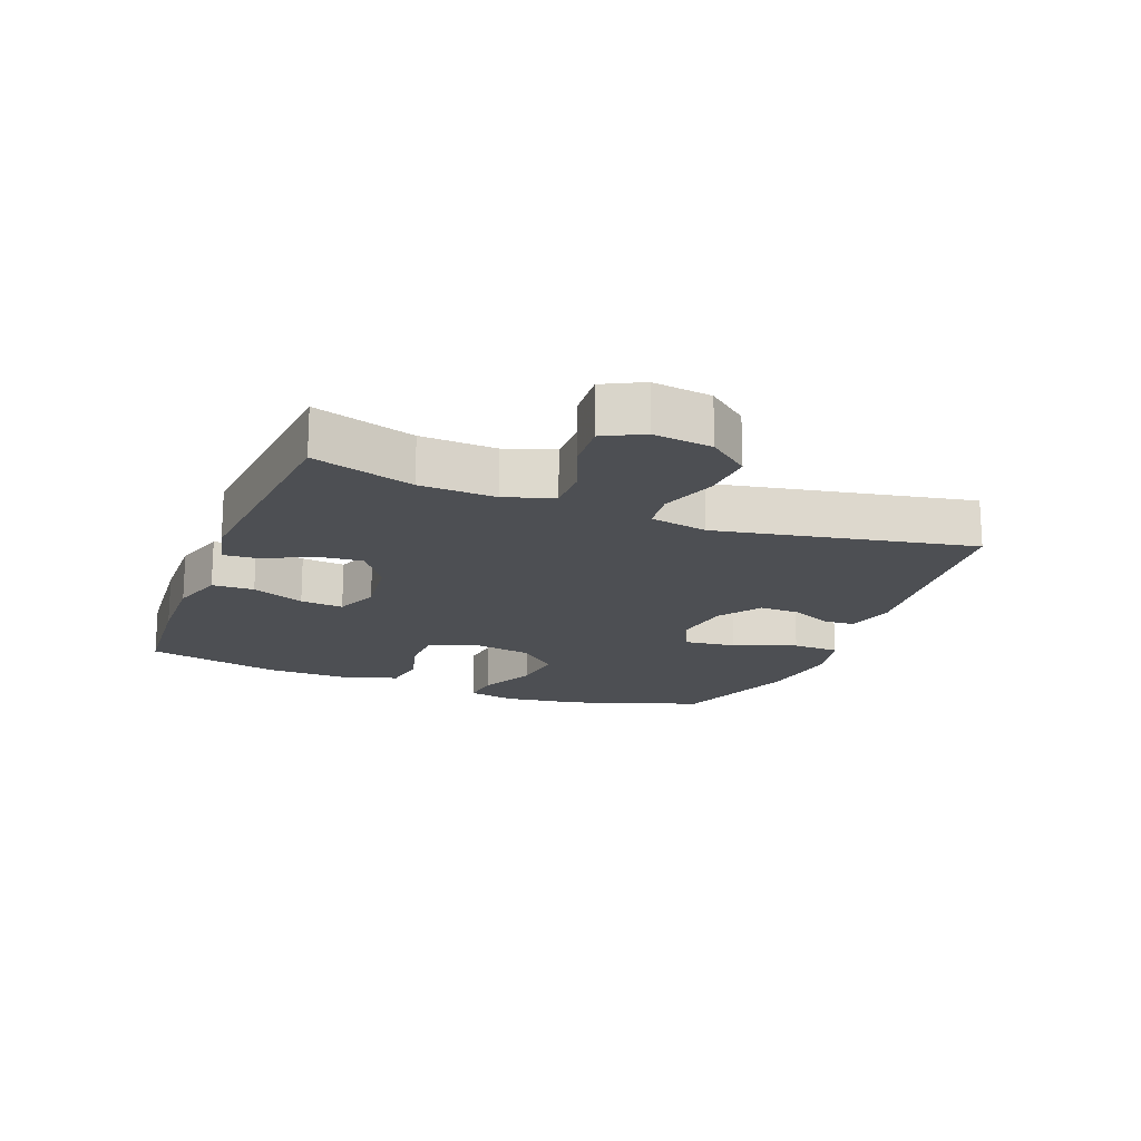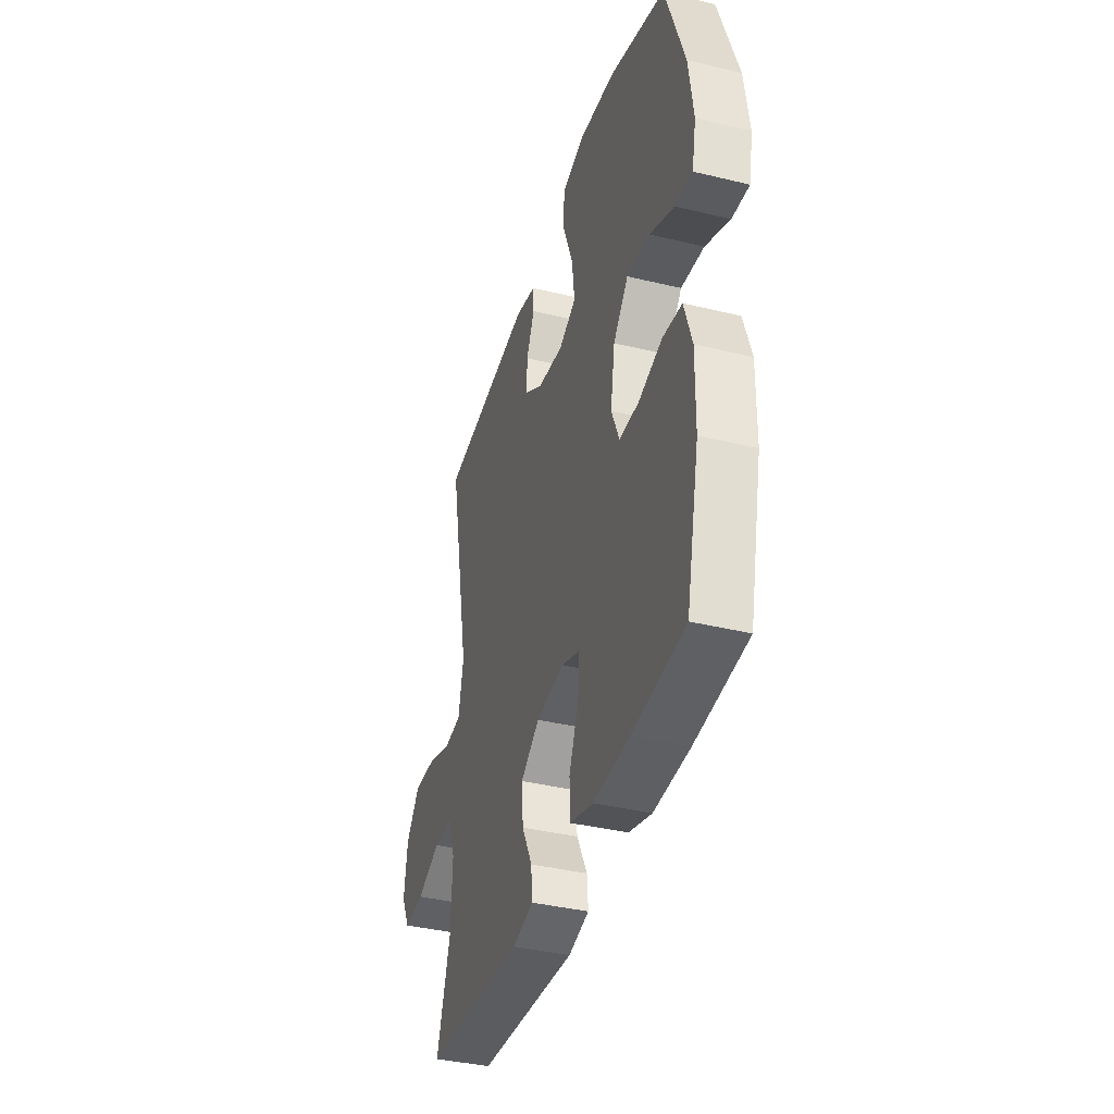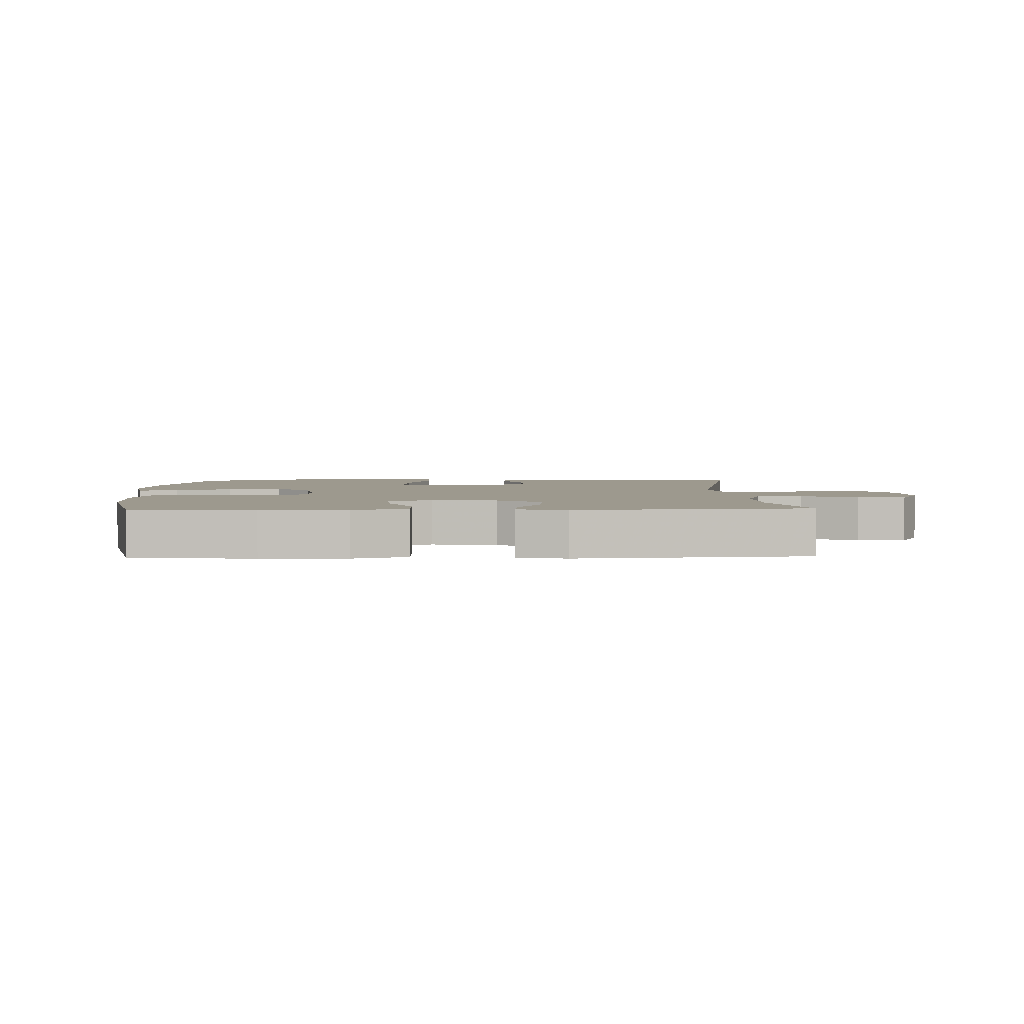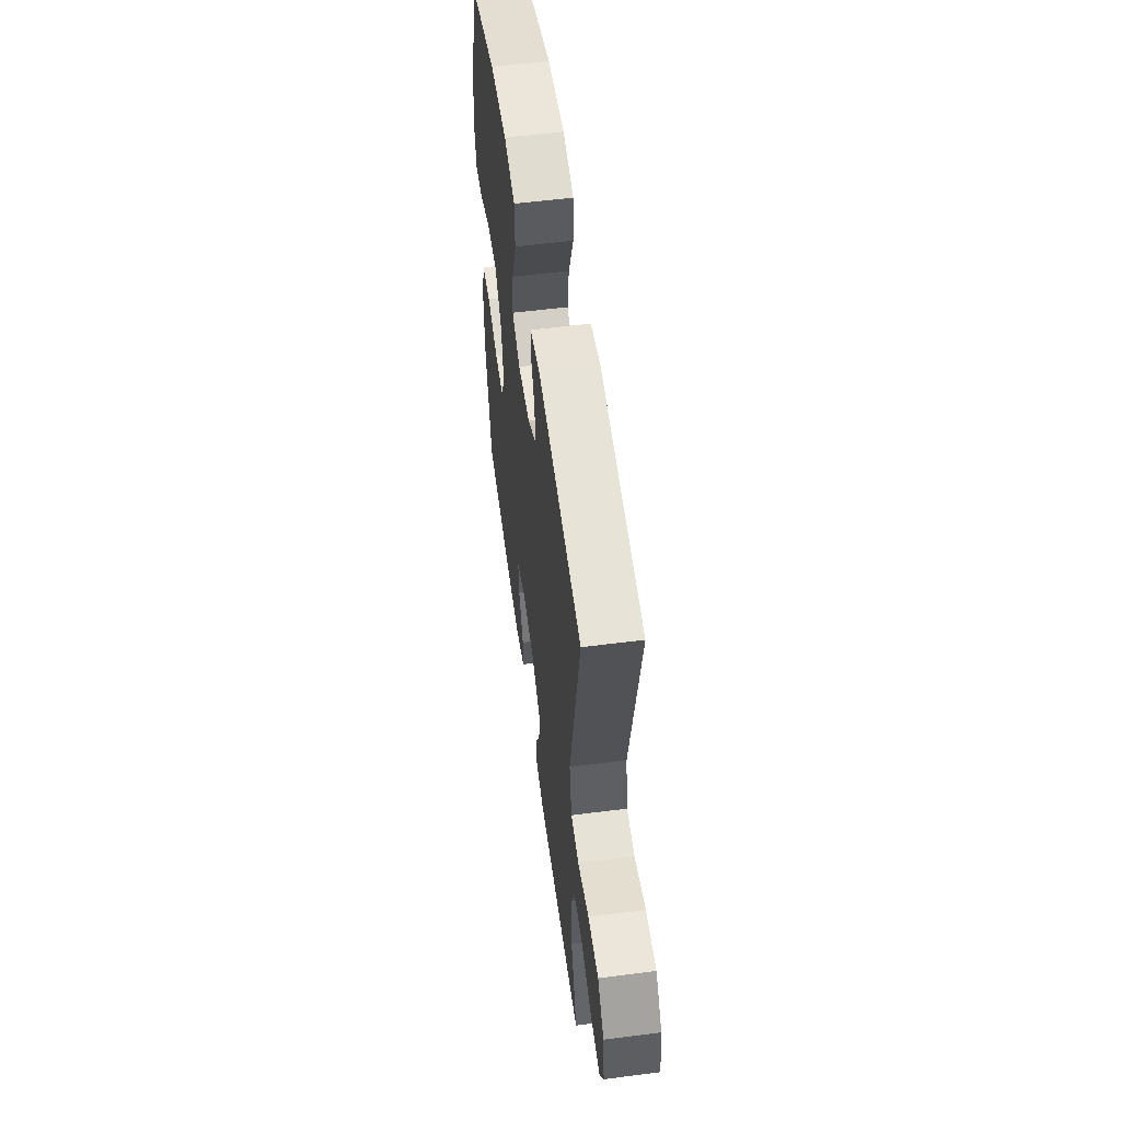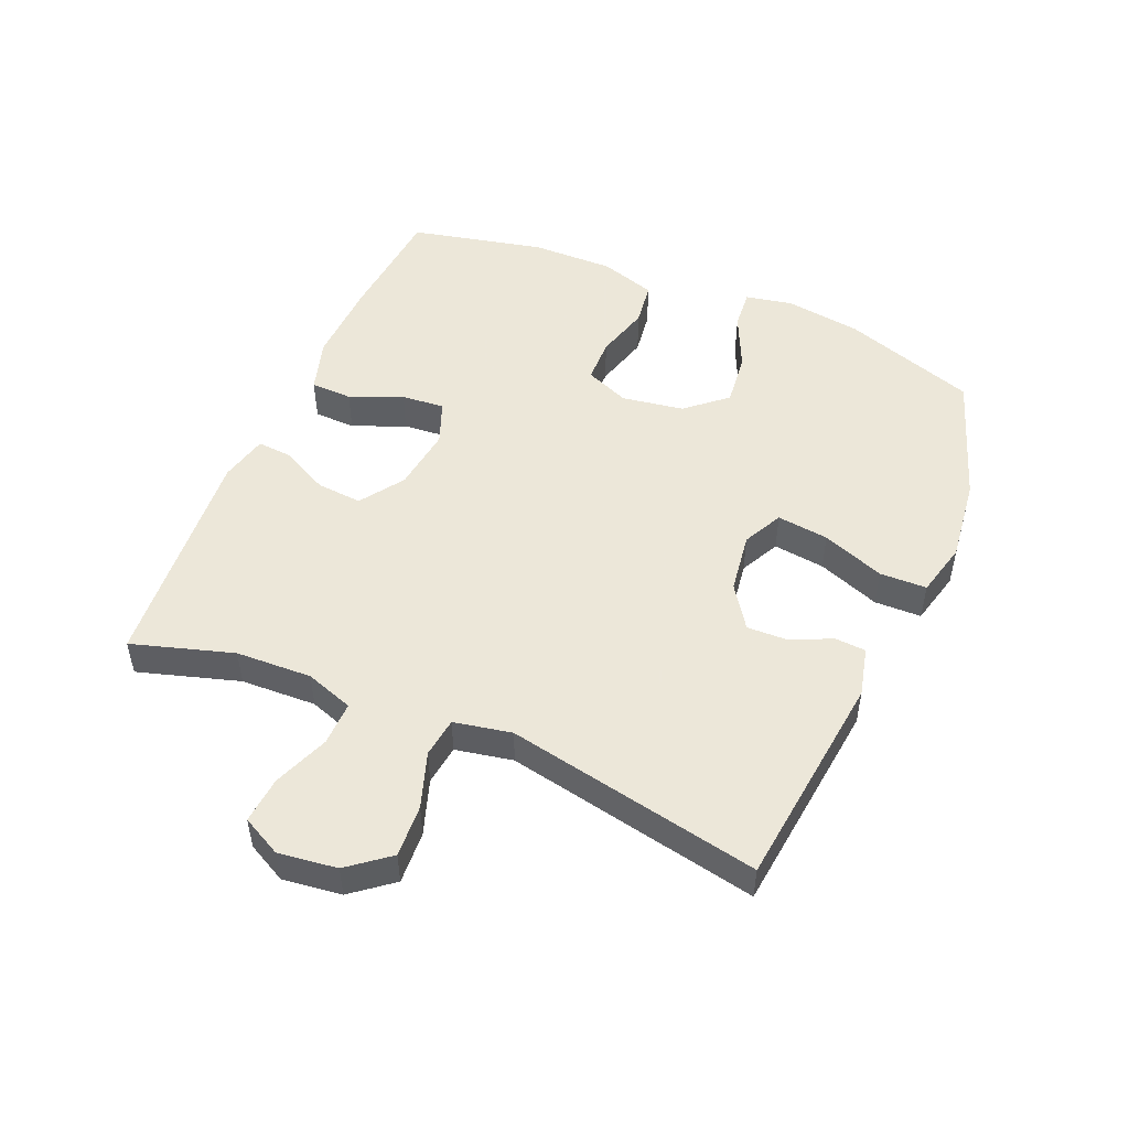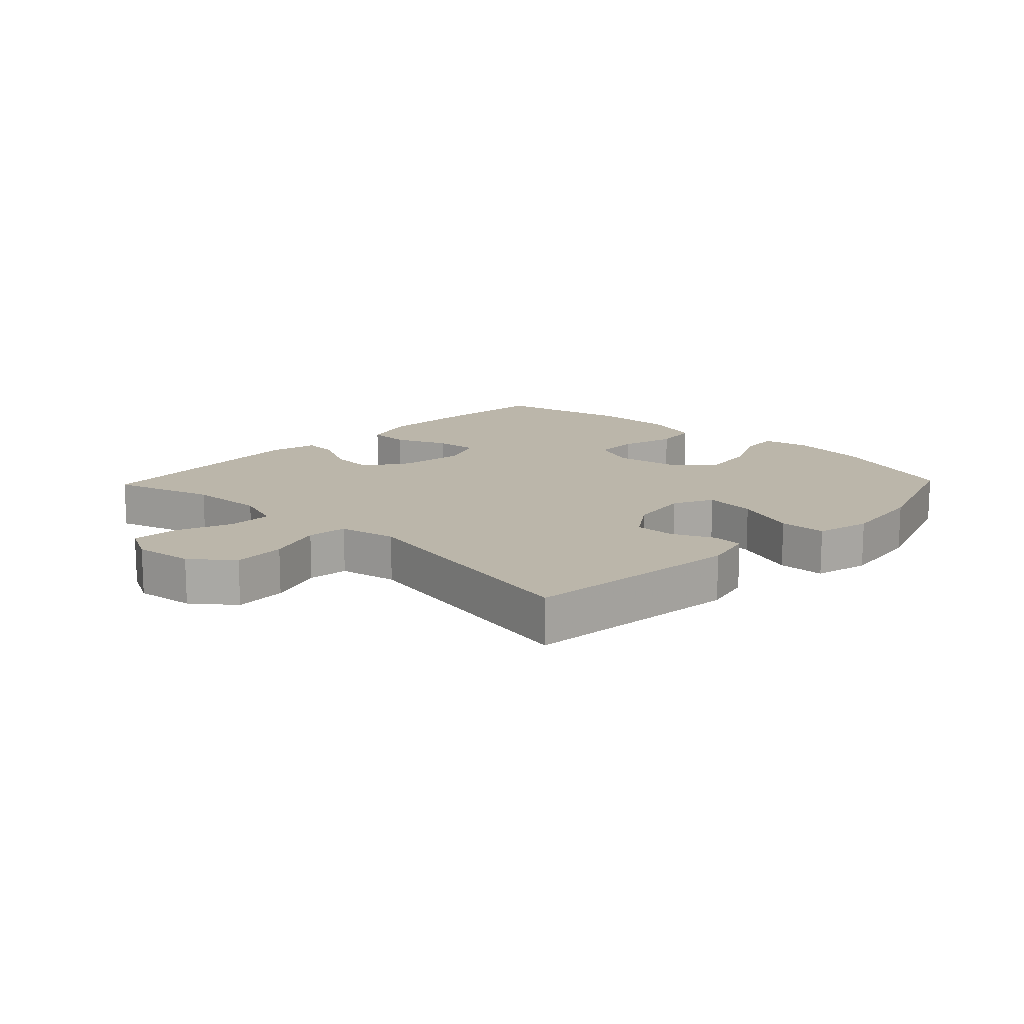
<metadata>
{"format":"obj","ext":"obj","renderer":"f3d","projection":"perspective","resolution":1024,"background":"white","views":[{"elev":-17.6,"azim":-111.4,"up":"+Y"},{"elev":-38.5,"azim":73.0,"up":"+Z"},{"elev":3.3,"azim":178.1,"up":"+Y"},{"elev":56.2,"azim":-97.6,"up":"+Z"},{"elev":50.2,"azim":-66.8,"up":"+Y"},{"elev":14.1,"azim":-46.3,"up":"+Y"}]}
</metadata>
<code>
v 0.5 0.07 0.5
v 0.571 0.07 0.289
v 0.588 0.07 0.168
v 0.573 0.07 0.093
v 0.51 0.07 0.099
v 0.421 0.07 0.14
v 0.336 0.07 0.15
v 0.281 0.07 0.087
v 0.265 0.07 -0.011
v 0.294 0.07 -0.081
v 0.365 0.07 -0.083
v 0.452 0.07 -0.059
v 0.522 0.07 -0.069
v 0.55 0.07 -0.157
v 0.548 0.07 -0.288
v 0.5 0.07 -0.5
v 0.31 0.07 -0.516
v 0.177 0.07 -0.52
v 0.092 0.07 -0.494
v 0.09 0.07 -0.428
v 0.125 0.07 -0.345
v 0.131 0.07 -0.277
v 0.062 0.07 -0.25
v -0.04 0.07 -0.263
v -0.109 0.07 -0.31
v -0.103 0.07 -0.382
v -0.065 0.07 -0.457
v -0.061 0.07 -0.512
v -0.137 0.07 -0.53
v -0.5 0.07 -0.5
v -0.451 0.07 -0.34
v -0.446 0.07 -0.22
v -0.472 0.07 -0.144
v -0.542 0.07 -0.145
v -0.63 0.07 -0.179
v -0.704 0.07 -0.185
v -0.736 0.07 -0.123
v -0.724 0.07 -0.03
v -0.673 0.07 0.034
v -0.59 0.07 0.029
v -0.502 0.07 -0.001
v -0.439 0.07 0.007
v -0.421 0.07 0.098
v -0.5 0.07 0.5
v -0.155 0.07 0.538
v -0.077 0.07 0.519
v -0.074 0.07 0.47
v -0.104 0.07 0.405
v -0.106 0.07 0.341
v -0.039 0.07 0.295
v 0.057 0.07 0.281
v 0.12 0.07 0.312
v 0.11 0.07 0.394
v 0.073 0.07 0.493
v 0.075 0.07 0.567
v 0.161 0.07 0.588
v 0.295 0.07 0.571
v 0.5 0 0.5
v 0.571 0 0.289
v 0.588 0 0.168
v 0.573 0 0.093
v 0.51 0 0.099
v 0.421 0 0.14
v 0.336 0 0.15
v 0.281 0 0.087
v 0.265 0 -0.011
v 0.294 0 -0.081
v 0.365 0 -0.083
v 0.452 0 -0.059
v 0.522 0 -0.069
v 0.55 0 -0.157
v 0.548 0 -0.288
v 0.5 0 -0.5
v 0.31 0 -0.516
v 0.177 0 -0.52
v 0.092 0 -0.494
v 0.09 0 -0.428
v 0.125 0 -0.345
v 0.131 0 -0.277
v 0.062 0 -0.25
v -0.04 0 -0.263
v -0.109 0 -0.31
v -0.103 0 -0.382
v -0.065 0 -0.457
v -0.061 0 -0.512
v -0.137 0 -0.53
v -0.5 0 -0.5
v -0.451 0 -0.34
v -0.446 0 -0.22
v -0.472 0 -0.144
v -0.542 0 -0.145
v -0.63 0 -0.179
v -0.704 0 -0.185
v -0.736 0 -0.123
v -0.724 0 -0.03
v -0.673 0 0.034
v -0.59 0 0.029
v -0.502 0 -0.001
v -0.439 0 0.007
v -0.421 0 0.098
v -0.5 0 0.5
v -0.155 0 0.538
v -0.077 0 0.519
v -0.074 0 0.47
v -0.104 0 0.405
v -0.106 0 0.341
v -0.039 0 0.295
v 0.057 0 0.281
v 0.12 0 0.312
v 0.11 0 0.394
v 0.073 0 0.493
v 0.075 0 0.567
v 0.161 0 0.588
v 0.295 0 0.571
f 53 54 55 56
f 52 53 56 57
f 45 46 47 48
f 43 44 45 48
f 42 43 48 49
f 38 39 40 41
f 38 41 42
f 37 38 42
f 34 35 36 37
f 33 34 37 42
f 32 33 42 49
f 28 29 30 31
f 26 27 28 31
f 25 26 31 32
f 24 25 32 49
f 18 19 20 21
f 18 21 22
f 17 18 22
f 16 17 22
f 15 16 22
f 14 15 22 23
f 11 12 13 14
f 10 11 14 23
f 3 4 5 6
f 3 6 7
f 2 3 7
f 52 57 1 2
f 51 52 2 7
f 50 51 7 8
f 23 24 49 50
f 9 10 23 50
f 8 9 50
f 113 112 111 110
f 114 113 110 109
f 105 104 103 102
f 105 102 101 100
f 106 105 100 99
f 98 97 96 95
f 99 98 95
f 99 95 94
f 94 93 92 91
f 99 94 91 90
f 106 99 90 89
f 88 87 86 85
f 88 85 84 83
f 89 88 83 82
f 106 89 82 81
f 78 77 76 75
f 79 78 75
f 79 75 74
f 79 74 73
f 79 73 72
f 80 79 72 71
f 71 70 69 68
f 80 71 68 67
f 63 62 61 60
f 64 63 60
f 64 60 59
f 59 58 114 109
f 64 59 109 108
f 65 64 108 107
f 107 106 81 80
f 107 80 67 66
f 107 66 65
f 1 58 59 2
f 2 59 60 3
f 3 60 61 4
f 4 61 62 5
f 5 62 63 6
f 6 63 64 7
f 7 64 65 8
f 8 65 66 9
f 9 66 67 10
f 10 67 68 11
f 11 68 69 12
f 12 69 70 13
f 13 70 71 14
f 14 71 72 15
f 15 72 73 16
f 16 73 74 17
f 17 74 75 18
f 18 75 76 19
f 19 76 77 20
f 20 77 78 21
f 21 78 79 22
f 22 79 80 23
f 23 80 81 24
f 24 81 82 25
f 25 82 83 26
f 26 83 84 27
f 27 84 85 28
f 28 85 86 29
f 29 86 87 30
f 30 87 88 31
f 31 88 89 32
f 32 89 90 33
f 33 90 91 34
f 34 91 92 35
f 35 92 93 36
f 36 93 94 37
f 37 94 95 38
f 38 95 96 39
f 39 96 97 40
f 40 97 98 41
f 41 98 99 42
f 42 99 100 43
f 43 100 101 44
f 44 101 102 45
f 45 102 103 46
f 46 103 104 47
f 47 104 105 48
f 48 105 106 49
f 49 106 107 50
f 50 107 108 51
f 51 108 109 52
f 52 109 110 53
f 53 110 111 54
f 54 111 112 55
f 55 112 113 56
f 56 113 114 57
f 57 114 58 1

</code>
